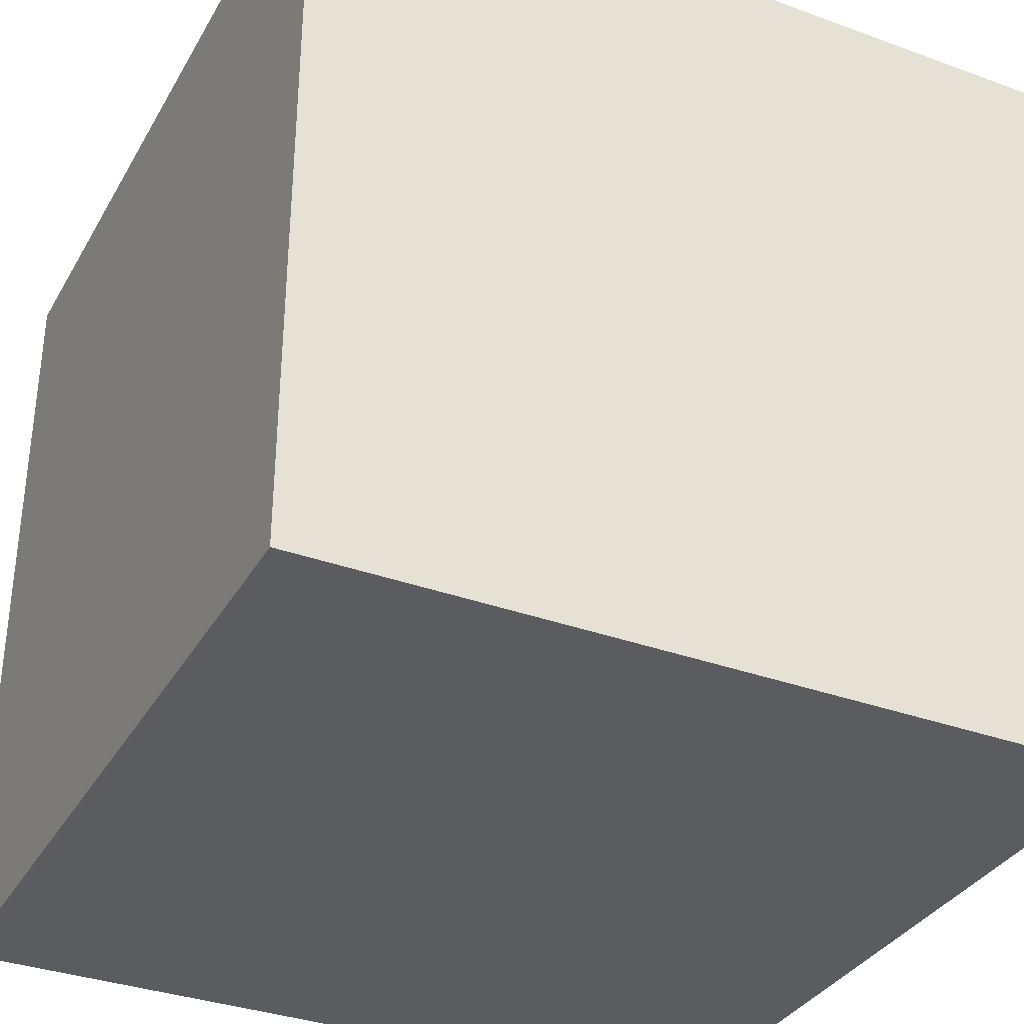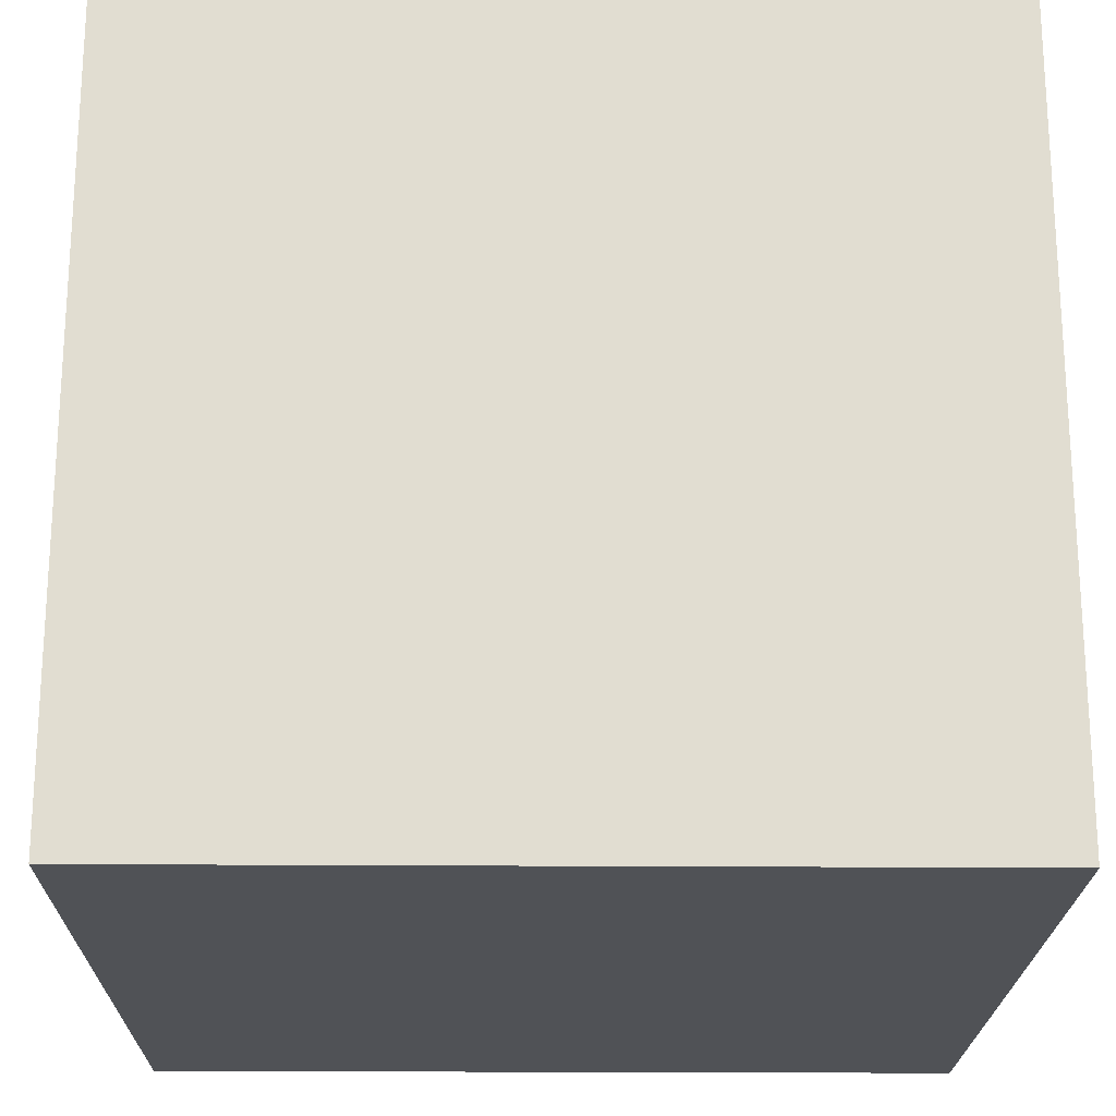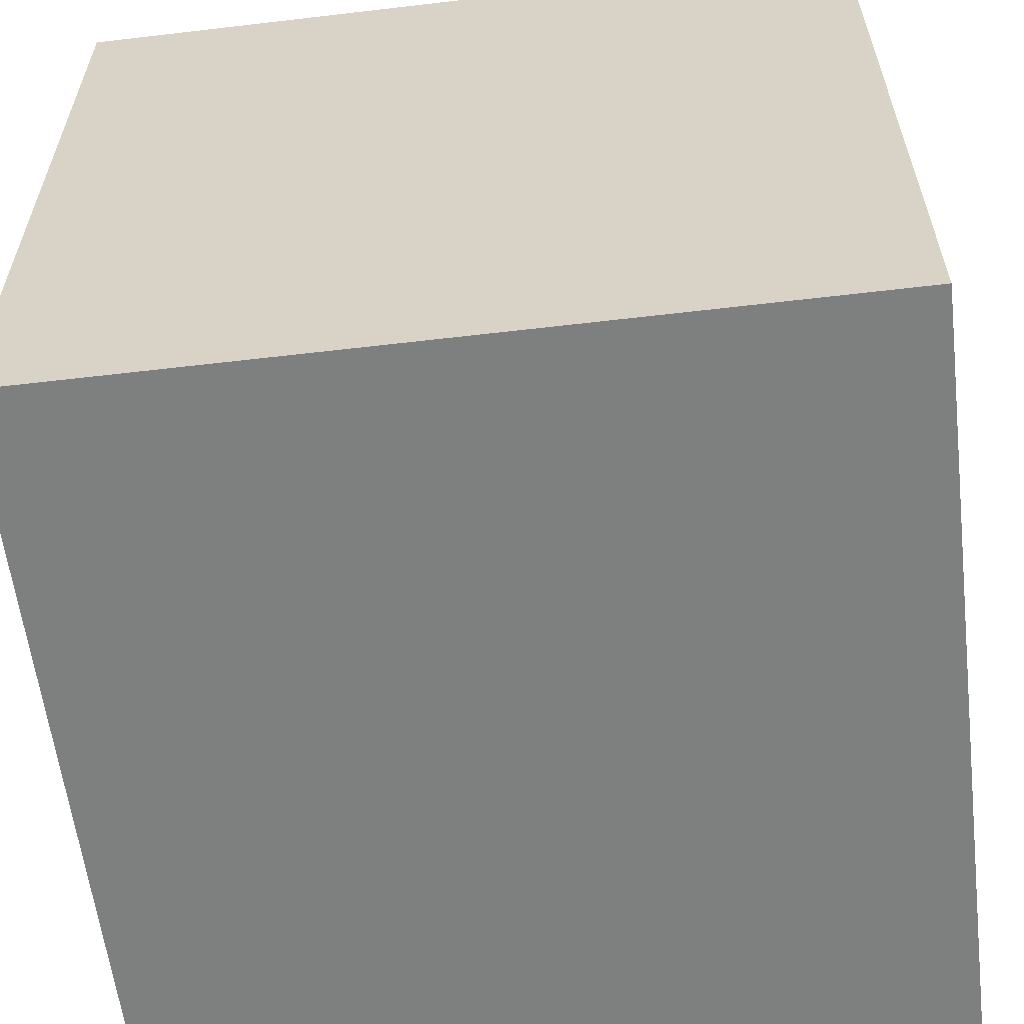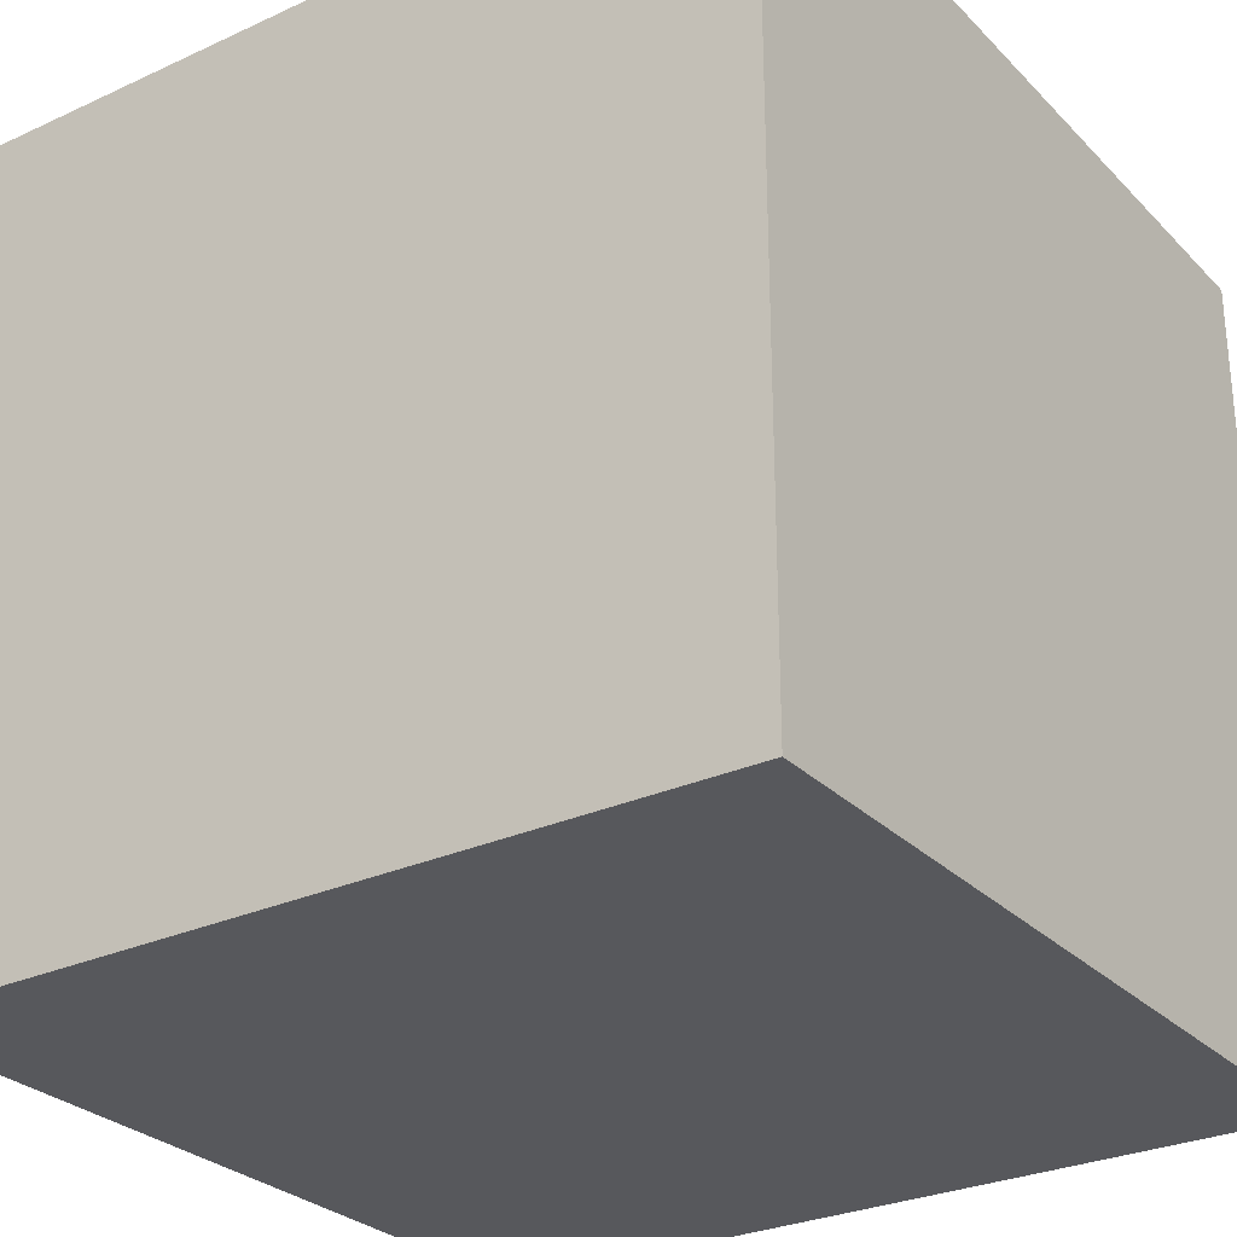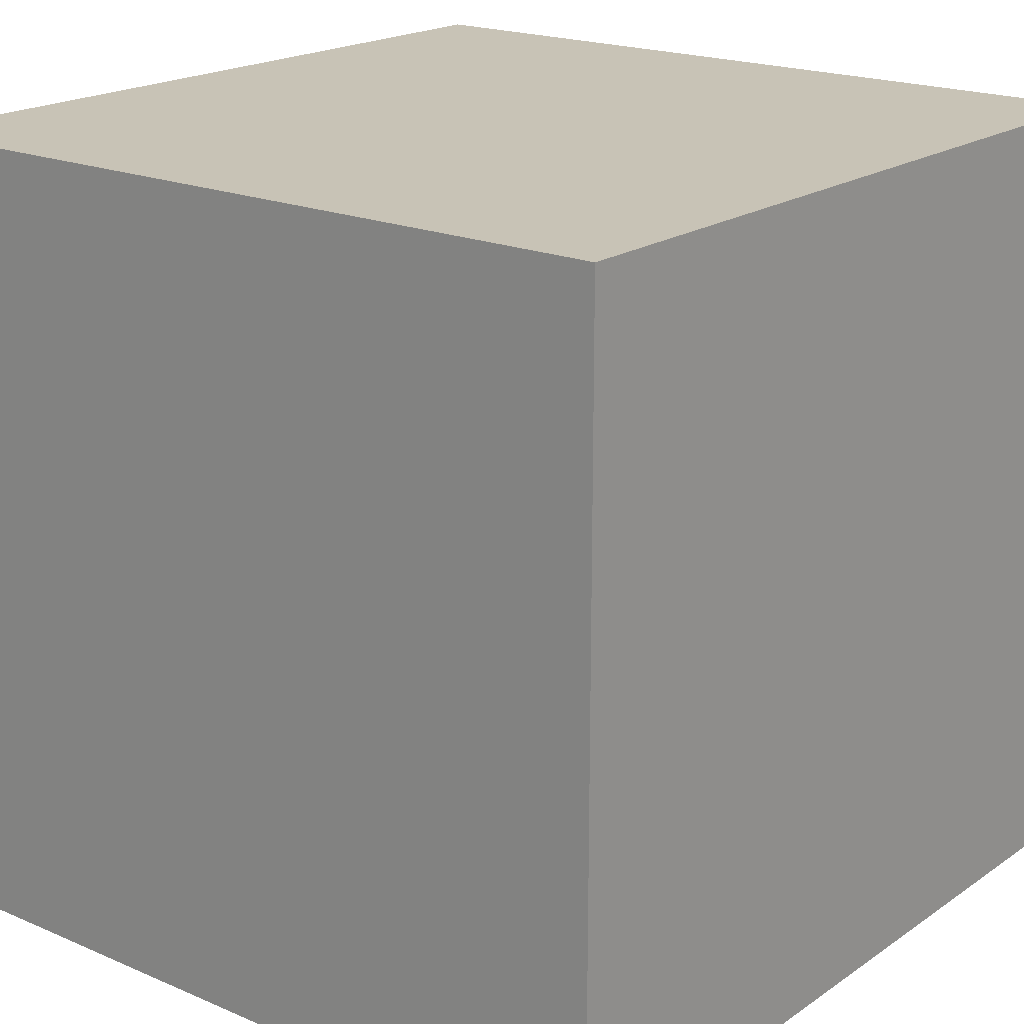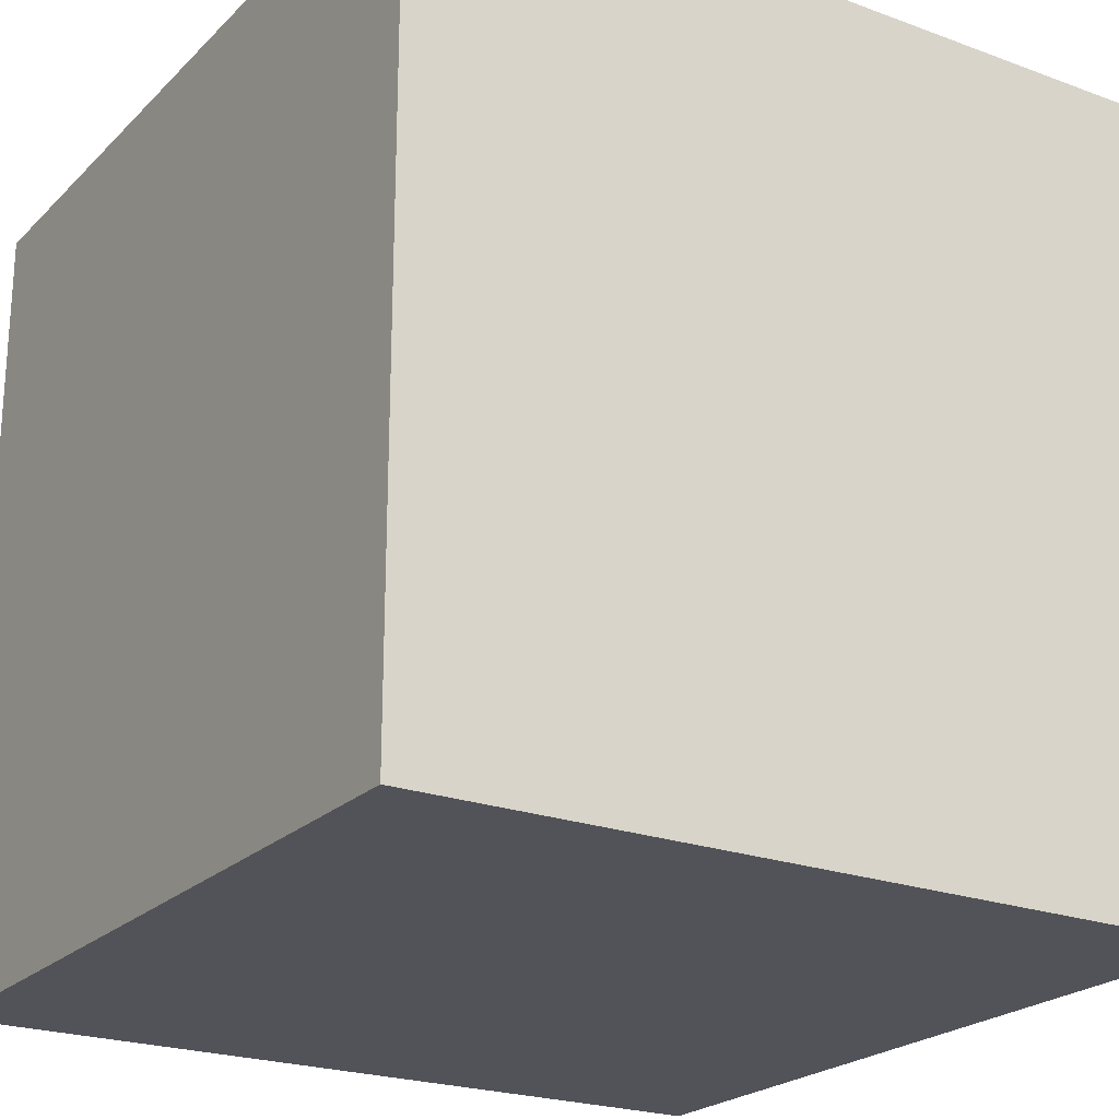
<metadata>
{"format":"obj","ext":"obj","renderer":"f3d","projection":"perspective","resolution":1024,"background":"white","views":[{"elev":-34.5,"azim":-26.1,"up":"+Z"},{"elev":-21.0,"azim":-90.8,"up":"+Y"},{"elev":-59.6,"azim":96.9,"up":"+Y"},{"elev":-28.5,"azim":-145.4,"up":"+Z"},{"elev":19.5,"azim":38.6,"up":"+Y"},{"elev":-22.7,"azim":147.7,"up":"+Z"}]}
</metadata>
<code>
v -0.5 -0.5 0.5
v -0.5 0.5 0.5
v 0.5 0.5 0.5
v 0.5 -0.5 0.5
v -0.5 0.5 0.5
v -0.5 0.5 -0.5
v 0.5 0.5 -0.5
v 0.5 0.5 0.5
v -0.5 0.5 -0.5
v -0.5 -0.5 -0.5
v 0.5 -0.5 -0.5
v 0.5 0.5 -0.5
v -0.5 -0.5 -0.5
v -0.5 -0.5 0.5
v 0.5 -0.5 0.5
v 0.5 -0.5 -0.5
v 0.5 -0.5 0.5
v 0.5 0.5 0.5
v 0.5 0.5 -0.5
v 0.5 -0.5 -0.5
v -0.5 -0.5 -0.5
v -0.5 0.5 -0.5
v -0.5 0.5 0.5
v -0.5 -0.5 0.5
g Cube_(3)_421_183
f 1 3 2
f 1 4 3
f 5 7 6
f 5 8 7
f 9 11 10
f 9 12 11
f 13 15 14
f 13 16 15
f 17 19 18
f 17 20 19
f 21 23 22
f 21 24 23

</code>
